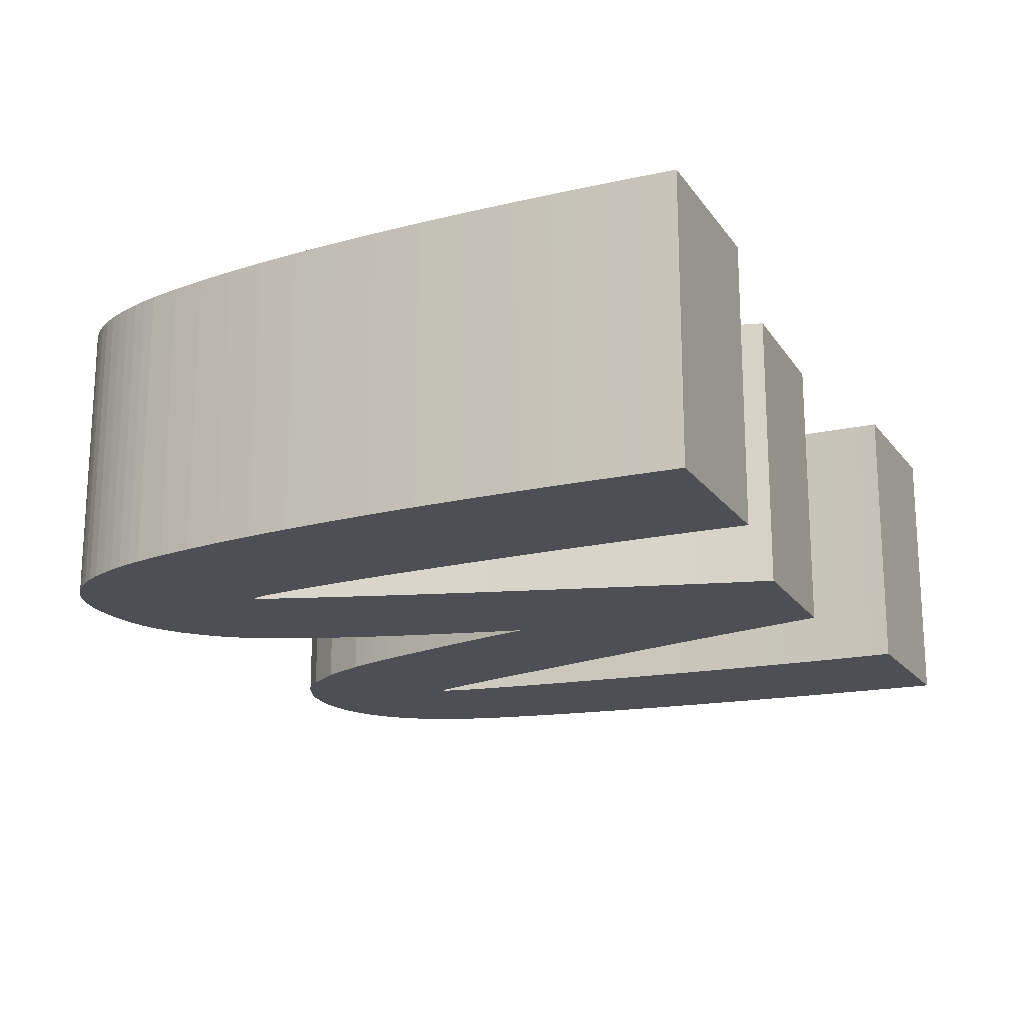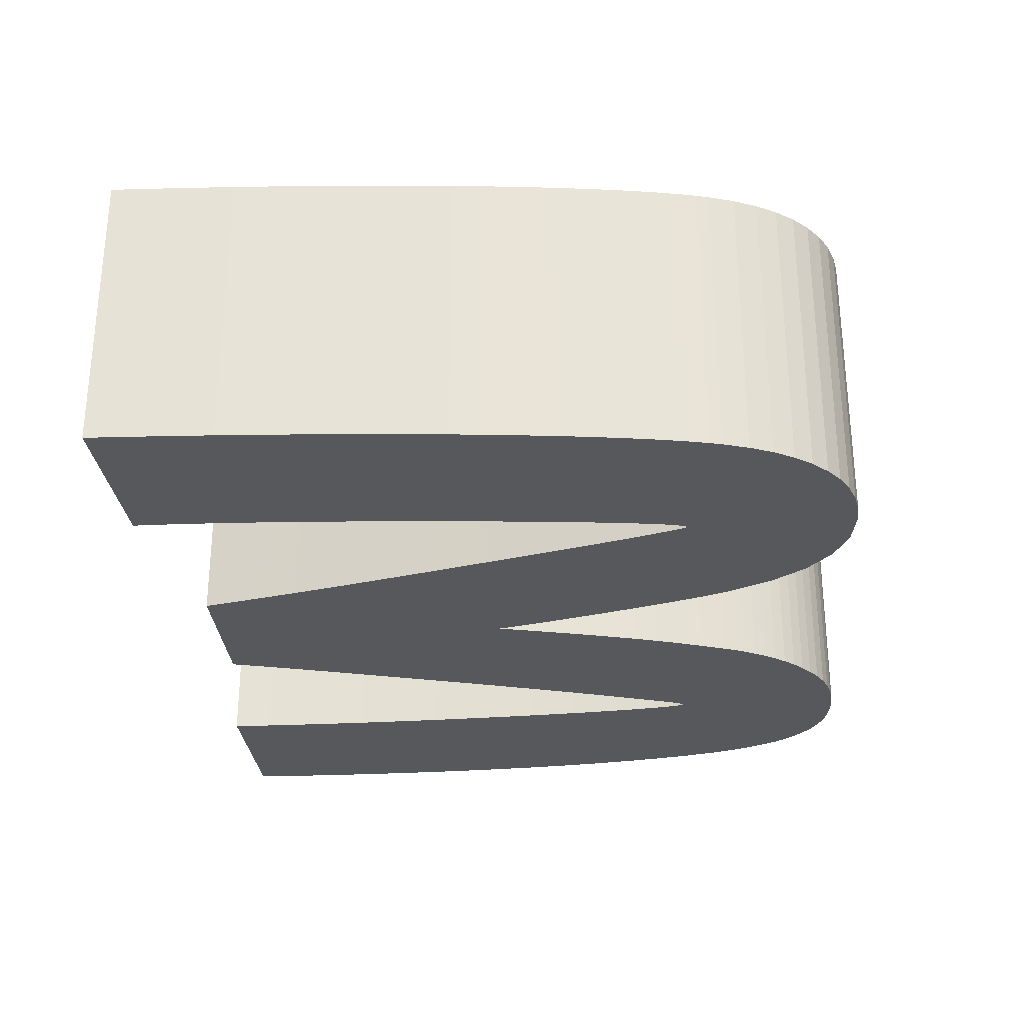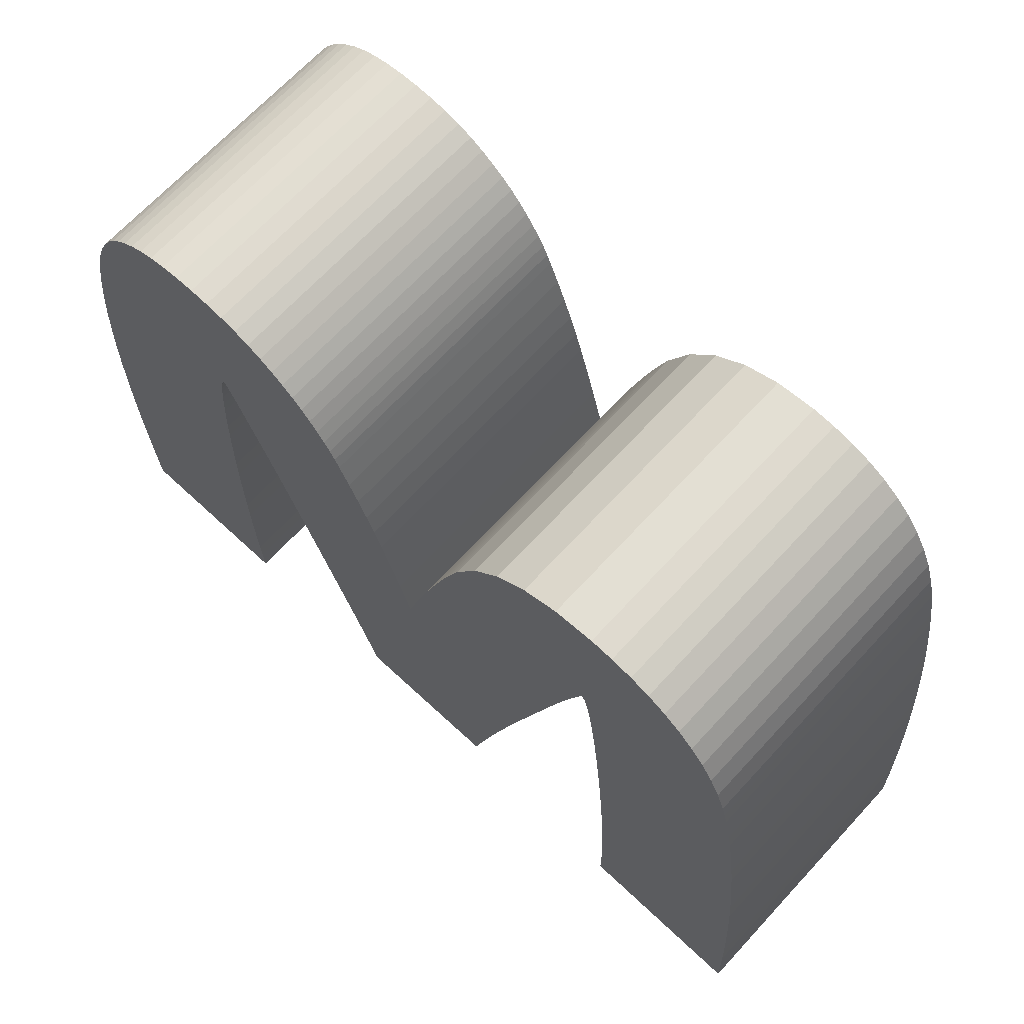
<metadata>
{"format":"obj","ext":"obj","renderer":"f3d","projection":"perspective","resolution":1024,"background":"white","views":[{"elev":-18.3,"azim":-65.4,"up":"+Z"},{"elev":-28.2,"azim":94.8,"up":"+Z"},{"elev":68.8,"azim":42.9,"up":"+Y"}]}
</metadata>
<code>
o 000_3D_Text_-_M
g 3D_Text_-_M
v 10.03 23.03 0
v 10.68 22.68 0
v 8.585 23.42 0
v 9.334 23.27 0
v 5.88 11.59 0
v 0.381 12.68 0
v 0.559 13.33 0
v 6.086 12.34 0
v 7.827 17.14 0
v 13.5 18.26 0
v 13.63 17.73 0
v 7.892 16.86 0
v -9.358 2.249 0
v -15.53 2.314 0
v -15.54 3.373 0
v -9.354 3.383 0
v -3.529 1.93 0
v -3.753 2.696 0
v 3.559 2.8 0
v 3.387 2.09 0
v 0.74 13.99 0
v 6.285 13.06 0
v -3.985 3.477 0
v -4.22 4.266 0
v 3.934 4.297 0
v 3.742 3.536 0
v -1.909 16.27 0
v -7.619 15.08 0
v -7.784 15.56 0
v -2.216 17.17 0
v 7.401 16.84 0
v 1.986 18.08 0
v 2.148 18.53 0
v 7.498 17.13 0
v -3.318 1.192 0
v 3.226 1.418 0
v 8.481 12.44 0
v 14.4 13.03 0
v 14.53 12.03 0
v 8.558 11.69 0
v 7.28 16.48 0
v 1.818 17.58 0
v -7.932 15.98 0
v -8.066 16.36 0
v -2.546 18.07 0
v -15.31 10.37 0
v -9.192 9.841 0
v -9.233 8.834 0
v -15.41 8.725 0
v 2.304 18.94 0
v 7.621 17.46 0
v 7.571 17.34 0
v 8.787 9.256 0
v 14.76 9.857 0
v 14.87 8.7 0
v 8.86 8.414 0
v -8.624 16.79 0
v -14.43 17.33 0
v -14.18 18.45 0
v -8.564 17.04 0
v 7.142 16.04 0
v 1.645 17.05 0
v 13.76 17.12 0
v 7.961 16.5 0
v 15.17 4.959 0
v 9.121 4.974 0
v 9.061 5.838 0
v 15.08 6.251 0
v -9.332 -0.664 -0
v -15.47 -0.972 -0
v -15.5 0.142 0
v -9.34 -0.231 -0
v -9.323 -1.066 -0
v -9.313 -1.435 -0
v -15.43 -2.105 -0
v 0.922 14.63 0
v 6.477 13.75 0
v 6.992 15.55 0
v 1.466 16.48 0
v -8.355 17.1 0
v -2.898 18.97 0
v -8.278 16.92 0
v -3.119 0.48 0
v 3.08 0.799 0
v -0.446 11 0
v -0.244 10.18 0
v -5.668 9.061 0
v -5.907 9.834 0
v 5.667 10.81 0
v 0.212 12.03 0
v 7.764 17.34 0
v 13.37 18.71 0
v -9.357 1.716 0
v -15.52 1.237 0
v 9.305 1.643 0
v 15.34 2.265 0
v 15.41 0.869 0
v 9.337 0.856 0
v 14.15 14.86 0
v 8.251 14.48 0
v 8.177 15.07 0
v 14.02 15.68 0
v 6.832 15 0
v 1.285 15.88 0
v 1.103 15.26 0
v 6.66 14.4 0
v -0.101 10.78 0
v 5.447 10 0
v 5.224 9.184 0
v -15.48 7.012 0
v -9.302 6.705 0
v -9.326 5.611 0
v -15.52 5.228 0
v -1.362 14.47 0
v -7.039 13.37 0
v -7.245 13.98 0
v -1.624 15.37 0
v 9.267 2.457 0
v 9.224 3.283 0
v 15.26 3.628 0
v 8.103 15.6 0
v 13.89 16.44 0
v -9.355 1.202 0
v -9.351 0.706 0
v -0.658 11.85 0
v -6.145 10.6 0
v 8.031 16.08 0
v -2.932 -0.206 -0
v 2.947 0.231 0
v 14.98 7.498 0
v 8.929 7.563 0
v 14.65 10.97 0
v 8.635 10.9 0
v 8.404 13.15 0
v 14.28 13.97 0
v -7.44 14.56 0
v -14.86 14.82 0
v -8.929 14.16 0
v -8.987 13.42 0
v -15.04 13.42 0
v 9.389 -1.272 -0
v 15.48 -0.558 -0
v 15.54 -2.018 -0
v 9.392 -1.903 -0
v -0.881 12.71 0
v -6.379 11.33 0
v 8.997 6.705 0
v 8.328 13.84 0
v -2.758 -0.865 -0
v 2.828 -0.285 -0
v 2.723 -0.75 -0
v -1.116 13.58 0
v -6.826 12.72 0
v -9.097 11.72 0
v -15.19 11.94 0
v -9.043 12.6 0
v 9.361 0.107 0
v 9.378 -0.602 -0
v -8.684 16.44 0
v -8.747 15.99 0
v -14.66 16.12 0
v 0.052 11.4 0
v -3.054 19.35 0
v -8.412 17.2 0
v 8.712 10.09 0
v 9.175 4.122 0
v -3.242 19.75 0
v -8.45 17.24 0
v -8.809 15.45 0
v -8.869 14.84 0
v -9.344 4.504 0
v -14.04 18.94 0
v -8.506 17.19 0
v -6.606 12.04 0
v -13.88 19.43 0
v -10.12 23.35 0
v -9.505 23.44 0
v -11.64 22.73 0
v -11.19 23 0
v -9.147 10.8 0
v -7.549 23.35 0
v -6.969 23.2 0
v -8.834 23.47 0
v -8.17 23.44 0
v -9.27 7.784 0
v 7.704 17.46 0
v 13.08 19.59 0
v 7.647 17.5 0
v 12.72 20.38 0
v 3.094 20.57 0
v -12.75 21.7 0
v -12.42 22.08 0
v -5.478 22.43 0
v 11.82 21.71 0
v 5.133 22.74 0
v 11.28 22.24 0
v 4.135 5.084 0
v 7.786 23.47 0
v -12.05 22.42 0
v 4.036 21.84 0
v -5.936 22.73 0
v 4.564 6.72 0
v 4.347 5.896 0
v -4.457 5.062 0
v -4.698 5.864 0
v -5.184 7.481 0
v -4.941 6.674 0
v 5.003 8.364 0
v 4.783 7.542 0
v -5.427 8.277 0
v 12.3 21.09 0
v -13.51 20.38 0
v -13.29 20.84 0
v -13.04 21.29 0
v -13.71 19.91 0
v -3.998 20.96 0
v -4.668 21.74 0
v -4.316 21.36 0
v -5.056 22.09 0
v -3.714 20.55 0
v -3.462 20.14 0
v -9.346 0.228 0
v -9.288 -2.076 -0
v -9.301 -1.771 -0
v -8.182 16.68 0
v 10.68 22.68 10
v 10.03 23.03 10
v 9.334 23.27 10
v 8.585 23.42 10
v 0.381 12.68 10
v 5.88 11.59 10
v 6.086 12.34 10
v 0.559 13.33 10
v 13.5 18.26 10
v 7.827 17.14 10
v 7.892 16.86 10
v 13.63 17.73 10
v -15.53 2.314 10
v -9.358 2.249 10
v -9.354 3.383 10
v -15.54 3.373 10
v -3.753 2.696 10
v -3.529 1.93 10
v 3.387 2.09 10
v 3.559 2.8 10
v 6.285 13.06 10
v 0.74 13.99 10
v -4.22 4.266 10
v -3.985 3.477 10
v 3.742 3.536 10
v 3.934 4.297 10
v -7.619 15.08 10
v -1.909 16.27 10
v -2.216 17.17 10
v -7.784 15.56 10
v 1.986 18.08 10
v 7.401 16.84 10
v 7.498 17.13 10
v 2.148 18.53 10
v -3.318 1.192 10
v 3.226 1.418 10
v 14.4 13.03 10
v 8.481 12.44 10
v 8.558 11.69 10
v 14.53 12.03 10
v 1.818 17.58 10
v 7.28 16.48 10
v -7.932 15.98 10
v -2.546 18.07 10
v -8.066 16.36 10
v -9.192 9.841 10
v -15.31 10.37 10
v -15.41 8.725 10
v -9.233 8.834 10
v 7.621 17.46 10
v 2.304 18.94 10
v 7.571 17.34 10
v 14.76 9.857 10
v 8.787 9.256 10
v 8.86 8.414 10
v 14.87 8.7 10
v -14.43 17.33 10
v -8.624 16.79 10
v -8.564 17.04 10
v -14.18 18.45 10
v 1.645 17.05 10
v 7.142 16.04 10
v 7.961 16.5 10
v 13.76 17.12 10
v 9.121 4.974 10
v 15.17 4.959 10
v 15.08 6.251 10
v 9.061 5.838 10
v -15.47 -0.972 10
v -9.332 -0.664 10
v -9.34 -0.231 10
v -15.5 0.142 10
v -9.323 -1.066 10
v -15.43 -2.105 10
v -9.313 -1.435 10
v 6.477 13.75 10
v 0.922 14.63 10
v 1.466 16.48 10
v 6.992 15.55 10
v -2.898 18.97 10
v -8.355 17.1 10
v -8.278 16.92 10
v -3.119 0.48 10
v 3.08 0.799 10
v -0.244 10.18 10
v -0.446 11 10
v -5.907 9.834 10
v -5.668 9.061 10
v 0.212 12.03 10
v 5.667 10.81 10
v 13.37 18.71 10
v 7.764 17.34 10
v -15.52 1.237 10
v -9.357 1.716 10
v 15.34 2.265 10
v 9.305 1.643 10
v 9.337 0.856 10
v 15.41 0.869 10
v 8.251 14.48 10
v 14.15 14.86 10
v 14.02 15.68 10
v 8.177 15.07 10
v 1.285 15.88 10
v 6.832 15 10
v 1.103 15.26 10
v 6.66 14.4 10
v 5.447 10 10
v -0.101 10.78 10
v 5.224 9.184 10
v -9.302 6.705 10
v -15.48 7.012 10
v -15.52 5.228 10
v -9.326 5.611 10
v -7.039 13.37 10
v -1.362 14.47 10
v -1.624 15.37 10
v -7.245 13.98 10
v 9.267 2.457 10
v 15.26 3.628 10
v 9.224 3.283 10
v 13.89 16.44 10
v 8.103 15.6 10
v -9.355 1.202 10
v -9.351 0.706 10
v -0.658 11.85 10
v -6.145 10.6 10
v 8.031 16.08 10
v -2.932 -0.206 10
v 2.947 0.231 10
v 8.929 7.563 10
v 14.98 7.498 10
v 8.635 10.9 10
v 14.65 10.97 10
v 14.28 13.97 10
v 8.404 13.15 10
v -7.44 14.56 10
v -8.929 14.16 10
v -14.86 14.82 10
v -15.04 13.42 10
v -8.987 13.42 10
v 15.48 -0.558 10
v 9.389 -1.272 10
v 9.392 -1.903 10
v 15.54 -2.018 10
v -0.881 12.71 10
v -6.379 11.33 10
v 8.997 6.705 10
v 8.328 13.84 10
v -2.758 -0.865 10
v 2.723 -0.75 10
v 2.828 -0.285 10
v -6.826 12.72 10
v -1.116 13.58 10
v -15.19 11.94 10
v -9.097 11.72 10
v -9.043 12.6 10
v 9.361 0.107 10
v 9.378 -0.602 10
v -8.684 16.44 10
v -14.66 16.12 10
v -8.747 15.99 10
v 0.052 11.4 10
v -3.054 19.35 10
v -8.412 17.2 10
v 8.712 10.09 10
v 9.175 4.122 10
v -3.242 19.75 10
v -8.45 17.24 10
v -8.809 15.45 10
v -8.869 14.84 10
v -9.344 4.504 10
v -14.04 18.94 10
v -8.506 17.19 10
v -6.606 12.04 10
v -13.88 19.43 10
v -9.505 23.44 10
v -10.12 23.35 10
v -11.19 23 10
v -11.64 22.73 10
v -9.147 10.8 10
v -6.969 23.2 10
v -7.549 23.35 10
v -8.17 23.44 10
v -8.834 23.47 10
v -9.27 7.784 10
v 13.08 19.59 10
v 7.704 17.46 10
v 7.647 17.5 10
v 12.72 20.38 10
v 3.094 20.57 10
v -12.75 21.7 10
v -5.478 22.43 10
v -12.42 22.08 10
v 11.82 21.71 10
v 11.28 22.24 10
v 5.133 22.74 10
v 4.135 5.084 10
v 7.786 23.47 10
v -12.05 22.42 10
v 4.036 21.84 10
v -5.936 22.73 10
v 4.564 6.72 10
v 4.347 5.896 10
v -4.457 5.062 10
v -4.698 5.864 10
v -5.184 7.481 10
v -4.941 6.674 10
v 5.003 8.364 10
v 4.783 7.542 10
v -5.427 8.277 10
v 12.3 21.09 10
v -13.51 20.38 10
v -13.04 21.29 10
v -13.29 20.84 10
v -13.71 19.91 10
v -3.998 20.96 10
v -4.316 21.36 10
v -4.668 21.74 10
v -5.056 22.09 10
v -3.714 20.55 10
v -3.462 20.14 10
v -9.346 0.228 10
v -9.288 -2.076 10
v -9.301 -1.771 10
v -8.182 16.68 10
v 6.383 23.29 0
v 6.383 23.29 10
v -6.432 23 10
v -6.432 23 0
v -10.68 23.2 0
v -10.68 23.2 10
f 2 3 4 1
f 6 7 8 5
f 10 11 12 9
f 14 15 16 13
f 18 19 20 17
f 22 8 7 21
f 24 25 26 23
f 28 29 30 27
f 32 33 34 31
f 17 20 36 35
f 38 39 40 37
f 31 41 42 32
f 23 26 19 18
f 43 44 45 30
f 47 48 49 46
f 51 52 33 50
f 54 55 56 53
f 58 59 60 57
f 41 61 62 42
f 64 12 11 63
f 66 67 68 65
f 70 71 72 69
f 73 74 75 70
f 77 22 21 76
f 61 78 79 62
f 81 45 82 80
f 35 36 84 83
f 86 87 88 85
f 90 6 5 89
f 92 10 9 91
f 13 93 94 14
f 96 97 98 95
f 100 101 102 99
f 78 103 104 79
f 105 106 77 76
f 108 109 86 107
f 111 112 113 110
f 115 116 117 114
f 104 103 106 105
f 118 119 120 96
f 122 102 101 121
f 123 124 71 94
f 85 88 126 125
f 127 64 63 122
f 83 84 129 128
f 131 56 55 130
f 133 40 39 132
f 135 38 37 134
f 27 117 136 28
f 138 139 140 137
f 142 143 144 141
f 125 126 146 145
f 130 68 67 147
f 148 100 99 135
f 128 150 151 149
f 114 152 153 115
f 155 140 156 154
f 97 142 158 157
f 159 160 161 58
f 162 90 89 108
f 81 80 164 163
f 132 54 53 165
f 65 120 119 166
f 163 164 168 167
f 169 170 137 161
f 15 113 171 16
f 172 173 60 59
f 145 146 174 152
f 175 168 173 172
f 177 178 179 176
f 154 180 46 155
f 182 183 184 181
f 110 49 185 111
f 187 92 91 186
f 188 189 187 186
f 50 190 188 51
f 191 192 193 168
f 188 195 196 194
f 197 25 24 86
f 198 3 2 195
f 182 192 177 183
f 177 192 199 178
f 195 188 190 200
f 193 192 182 201
f 202 203 197 86
f 204 205 86 24
f 86 205 207 206
f 208 209 202 86
f 86 206 210 87
f 188 194 211 189
f 212 213 214 168
f 175 215 212 168
f 168 217 218 216
f 168 193 219 217
f 220 221 168 216
f 71 124 222 72
f 75 74 224 223
f 44 225 82 45
f 227 228 229 226
f 231 232 233 230
f 235 236 237 234
f 239 240 241 238
f 243 244 245 242
f 247 233 232 246
f 249 250 251 248
f 253 254 255 252
f 257 258 259 256
f 260 261 244 243
f 263 264 265 262
f 256 266 267 257
f 242 245 250 249
f 254 269 270 268
f 272 273 274 271
f 276 259 277 275
f 279 280 281 278
f 283 284 285 282
f 266 286 287 267
f 289 237 236 288
f 291 292 293 290
f 295 296 297 294
f 294 299 300 298
f 302 247 246 301
f 286 303 304 287
f 306 307 269 305
f 308 309 261 260
f 311 312 313 310
f 315 231 230 314
f 317 235 234 316
f 238 318 319 239
f 321 322 323 320
f 325 326 327 324
f 303 328 329 304
f 302 301 331 330
f 333 310 334 332
f 336 337 338 335
f 340 341 342 339
f 330 331 329 328
f 320 344 345 343
f 347 327 326 346
f 318 297 349 348
f 350 351 312 311
f 346 289 288 352
f 353 354 309 308
f 356 281 280 355
f 358 265 264 357
f 360 263 262 359
f 252 361 341 253
f 363 364 365 362
f 367 368 369 366
f 370 371 351 350
f 372 293 292 356
f 359 325 324 373
f 374 375 376 353
f 339 377 378 340
f 380 381 364 379
f 382 383 366 323
f 282 385 386 384
f 332 315 314 387
f 388 389 306 305
f 390 279 278 358
f 391 345 344 291
f 392 393 389 388
f 385 363 395 394
f 240 396 337 241
f 285 284 398 397
f 378 399 371 370
f 397 398 393 400
f 402 403 404 401
f 379 272 405 380
f 407 408 409 406
f 335 410 273 336
f 412 317 316 411
f 412 411 414 413
f 275 413 415 276
f 393 417 418 416
f 419 420 421 413
f 310 248 251 422
f 421 226 229 423
f 409 401 418 406
f 404 424 418 401
f 425 415 413 421
f 426 406 418 417
f 310 422 428 427
f 248 310 430 429
f 431 432 430 310
f 310 427 434 433
f 313 435 431 310
f 414 436 419 413
f 393 438 439 437
f 393 437 440 400
f 441 442 443 393
f 443 444 417 393
f 441 393 446 445
f 296 447 349 297
f 448 449 300 299
f 269 307 450 270
f 452 423 198 451
f 421 452 451 195
f 347 352 127 121
f 360 373 148 134
f 390 357 133 165
f 372 355 131 147
f 391 290 66 166
f 321 343 118 95
f 382 322 98 157
f 367 383 158 141
f 277 258 34 52
f 333 387 162 107
f 334 433 208 109
f 399 377 153 174
f 342 361 136 116
f 255 268 43 29
f 446 392 167 221
f 283 384 159 57
f 386 394 169 160
f 395 362 138 170
f 365 381 156 139
f 405 271 47 180
f 274 410 185 48
f 338 396 171 112
f 319 348 123 93
f 295 298 73 69
f 406 453 454 182
f 453 426 201 454
f 456 402 176 455
f 403 456 455 179
f 354 376 150 129
f 226 420 196 2
f 438 416 191 214
f 227 226 2 1
f 228 227 1 4
f 229 228 4 3
f 230 233 7 6
f 232 231 5 8
f 234 237 11 10
f 236 235 9 12
f 238 241 15 14
f 240 239 13 16
f 243 242 18 17
f 245 244 20 19
f 246 232 8 22
f 233 247 21 7
f 249 248 24 23
f 251 250 26 25
f 252 255 29 28
f 254 253 27 30
f 256 259 33 32
f 258 257 31 34
f 260 243 17 35
f 244 261 36 20
f 262 265 39 38
f 264 263 37 40
f 257 267 41 31
f 266 256 32 42
f 242 249 23 18
f 250 245 19 26
f 268 270 44 43
f 269 254 30 45
f 271 274 48 47
f 273 272 46 49
f 275 277 52 51
f 259 276 50 33
f 278 281 55 54
f 280 279 53 56
f 282 285 59 58
f 284 283 57 60
f 267 287 61 41
f 286 266 42 62
f 288 236 12 64
f 237 289 63 11
f 290 293 67 66
f 292 291 65 68
f 294 297 71 70
f 296 295 69 72
f 298 300 74 73
f 299 294 70 75
f 301 246 22 77
f 247 302 76 21
f 287 304 78 61
f 303 286 62 79
f 305 269 45 81
f 307 306 80 82
f 308 260 35 83
f 261 309 84 36
f 311 310 86 85
f 313 312 88 87
f 314 230 6 90
f 231 315 89 5
f 316 234 10 92
f 235 317 91 9
f 239 319 93 13
f 318 238 14 94
f 320 323 97 96
f 322 321 95 98
f 324 327 101 100
f 326 325 99 102
f 304 329 103 78
f 328 303 79 104
f 302 330 105 76
f 331 301 77 106
f 332 334 109 108
f 310 333 107 86
f 335 338 112 111
f 337 336 110 113
f 339 342 116 115
f 341 340 114 117
f 330 328 104 105
f 329 331 106 103
f 343 345 119 118
f 344 320 96 120
f 346 326 102 122
f 327 347 121 101
f 348 349 124 123
f 297 318 94 71
f 350 311 85 125
f 312 351 126 88
f 352 288 64 127
f 289 346 122 63
f 353 308 83 128
f 309 354 129 84
f 355 280 56 131
f 281 356 130 55
f 357 264 40 133
f 265 358 132 39
f 359 262 38 135
f 263 360 134 37
f 253 341 117 27
f 361 252 28 136
f 362 365 139 138
f 364 363 137 140
f 366 369 143 142
f 368 367 141 144
f 369 368 144 143
f 370 350 125 145
f 351 371 146 126
f 356 292 68 130
f 293 372 147 67
f 373 324 100 148
f 325 359 135 99
f 374 353 128 149
f 375 374 149 151
f 376 375 151 150
f 340 378 152 114
f 377 339 115 153
f 379 364 140 155
f 381 380 154 156
f 323 366 142 97
f 383 382 157 158
f 384 386 160 159
f 385 282 58 161
f 387 314 90 162
f 315 332 108 89
f 388 305 81 163
f 306 389 164 80
f 358 278 54 132
f 279 390 165 53
f 291 344 120 65
f 345 391 166 119
f 392 388 163 167
f 389 393 168 164
f 394 395 170 169
f 363 385 161 137
f 241 337 113 15
f 396 240 16 171
f 285 397 172 59
f 398 284 60 173
f 378 370 145 152
f 371 399 174 146
f 397 400 175 172
f 393 398 173 168
f 402 401 177 176
f 404 403 179 178
f 380 405 180 154
f 272 379 155 46
f 407 406 182 181
f 408 407 181 184
f 409 408 184 183
f 336 273 49 110
f 410 335 111 185
f 411 316 92 187
f 317 412 186 91
f 412 413 188 186
f 414 411 187 189
f 276 415 190 50
f 413 275 51 188
f 416 418 192 191
f 420 419 194 196
f 422 251 25 197
f 423 229 3 198
f 401 409 183 177
f 424 404 178 199
f 418 424 199 192
f 425 421 195 200
f 415 425 200 190
f 426 417 193 201
f 427 428 203 202
f 428 422 197 203
f 429 430 205 204
f 248 429 204 24
f 432 431 206 207
f 430 432 207 205
f 433 434 209 208
f 434 427 202 209
f 435 313 87 210
f 431 435 210 206
f 436 414 189 211
f 419 436 211 194
f 437 439 213 212
f 439 438 214 213
f 400 440 215 175
f 440 437 212 215
f 442 441 216 218
f 443 442 218 217
f 444 443 217 219
f 417 444 219 193
f 445 446 221 220
f 441 445 220 216
f 447 296 72 222
f 349 447 222 124
f 448 299 75 223
f 449 448 223 224
f 300 449 224 74
f 270 450 225 44
f 450 307 82 225
f 451 198 195
f 127 122 121
f 148 135 134
f 133 132 165
f 131 130 147
f 66 65 166
f 118 96 95
f 98 97 157
f 158 142 141
f 33 52 34
f 107 162 108
f 86 109 208
f 153 152 174
f 136 117 116
f 43 30 29
f 167 168 221
f 58 57 159
f 161 160 169
f 137 170 138
f 140 139 156
f 46 180 47
f 49 48 185
f 113 112 171
f 94 93 123
f 70 69 73
f 201 182 454
f 179 455 176
f 128 129 150
f 2 196 195
f 214 191 168
f 421 423 452
f 347 346 352
f 360 359 373
f 390 358 357
f 372 356 355
f 391 291 290
f 321 320 343
f 382 323 322
f 367 366 383
f 258 277 259
f 332 387 333
f 433 334 310
f 399 378 377
f 342 341 361
f 255 254 268
f 446 393 392
f 384 283 282
f 394 386 385
f 362 395 363
f 381 365 364
f 271 405 272
f 410 274 273
f 396 338 337
f 348 319 318
f 298 295 294
f 453 406 426
f 402 456 403
f 376 354 353
f 421 420 226
f 393 416 438

</code>
